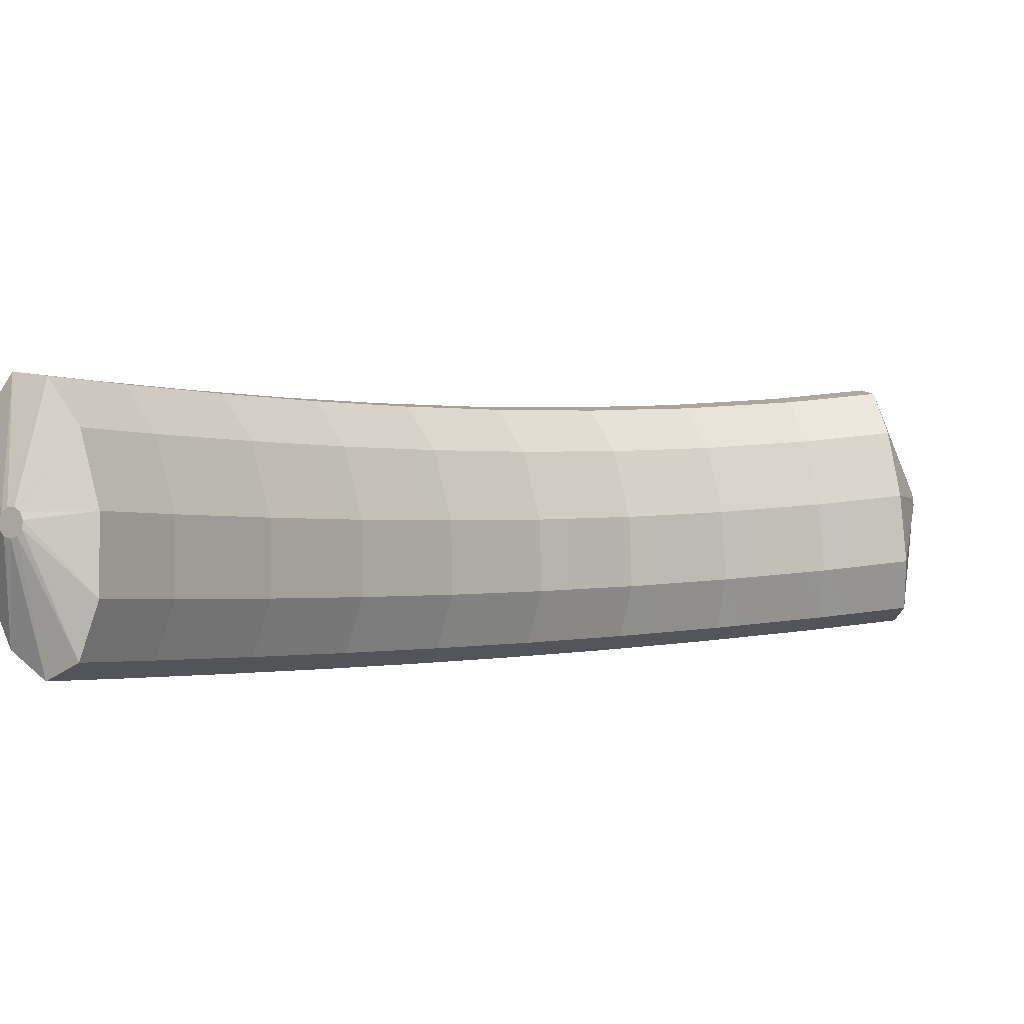
<metadata>
{"format":"obj","ext":"obj","renderer":"f3d","projection":"perspective","resolution":1024,"background":"white","views":[{"elev":28.0,"azim":81.7,"up":"+Y"}]}
</metadata>
<code>
g tube1
v 115.8 114.5 168.6
v 115.9 114.3 168.6
v 115.9 114.1 168.8
v 115.8 113.9 169
v 115.6 113.9 169.2
v 115.4 114.1 169.3
v 115.2 114.3 169.3
v 115.2 114.5 169.2
v 115.2 114.7 169
v 115.4 114.8 168.8
v 115.6 114.7 168.6
v 115.8 114.5 168.6
v 115.9 114.7 166.2
v 117.2 112.4 166.4
v 117.8 110.5 167.2
v 117.3 109.6 168.2
v 116.1 110.1 169.3
v 114.3 111.7 170
v 112.7 114.1 170.1
v 111.7 116.3 169.6
v 111.7 117.7 168.7
v 112.6 117.9 167.5
v 114.2 116.8 166.6
v 115.9 114.7 166.2
v 115 114.2 165.4
v 116.4 111.8 165.6
v 116.9 109.9 166.4
v 116.5 109.1 167.5
v 115.2 109.5 168.5
v 113.5 111.2 169.2
v 111.9 113.5 169.4
v 110.9 115.7 168.9
v 110.8 117.2 167.9
v 111.7 117.4 166.8
v 113.3 116.3 165.8
v 115 114.2 165.4
v 114.2 113.6 164.6
v 115.5 111.3 164.8
v 116.1 109.4 165.6
v 115.6 108.5 166.7
v 114.3 109 167.7
v 112.6 110.6 168.5
v 111 112.9 168.6
v 110 115.2 168.1
v 110 116.6 167.1
v 110.9 116.8 166
v 112.4 115.7 165.1
v 114.2 113.6 164.6
v 113.3 113.1 163.9
v 114.7 110.7 164.1
v 115.2 108.8 164.8
v 114.8 107.9 165.9
v 113.5 108.4 166.9
v 111.7 110.1 167.6
v 110.1 112.4 167.8
v 109.2 114.6 167.3
v 109.1 116.1 166.3
v 110 116.3 165.2
v 111.6 115.2 164.3
v 113.3 113.1 163.9
v 112.5 112.6 163.1
v 113.9 110.2 163.3
v 114.4 108.3 164
v 113.9 107.4 165.1
v 112.6 107.9 166.1
v 110.9 109.5 166.8
v 109.3 111.8 166.9
v 108.3 114.1 166.4
v 108.3 115.5 165.5
v 109.2 115.7 164.4
v 110.8 114.6 163.5
v 112.5 112.6 163.1
v 111.7 112 162.3
v 113 109.7 162.5
v 113.6 107.7 163.2
v 113.1 106.9 164.3
v 111.8 107.3 165.3
v 110 109 166
v 108.4 111.3 166.1
v 107.5 113.5 165.6
v 107.4 115 164.7
v 108.4 115.2 163.6
v 110 114.1 162.7
v 111.7 112 162.3
v 110.9 111.5 161.5
v 112.2 109.1 161.6
v 112.7 107.2 162.4
v 112.3 106.3 163.4
v 110.9 106.8 164.5
v 109.2 108.4 165.2
v 107.6 110.8 165.3
v 106.6 113 164.8
v 106.6 114.5 163.9
v 107.5 114.7 162.8
v 109.1 113.6 161.9
v 110.9 111.5 161.5
v 110.1 111 160.7
v 111.4 108.6 160.9
v 111.9 106.7 161.6
v 111.4 105.8 162.6
v 110.1 106.2 163.6
v 108.3 107.9 164.3
v 106.7 110.2 164.4
v 105.8 112.4 164
v 105.8 113.9 163.1
v 106.7 114.1 162
v 108.3 113.1 161.1
v 110.1 111 160.7
v 109.3 110.5 159.9
v 110.6 108.1 160
v 111.1 106.2 160.7
v 110.6 105.3 161.8
v 109.3 105.7 162.8
v 107.5 107.3 163.4
v 105.9 109.7 163.6
v 105 111.9 163.1
v 105 113.4 162.2
v 105.9 113.6 161.1
v 107.6 112.6 160.3
v 109.3 110.5 159.9
v 108.5 110 159
v 109.8 107.6 159.2
v 110.3 105.7 159.9
v 109.8 104.8 160.9
v 108.5 105.2 161.9
v 106.7 106.8 162.6
v 105.1 109.1 162.7
v 104.1 111.4 162.2
v 104.2 112.9 161.3
v 105.1 113.1 160.3
v 106.7 112 159.4
v 108.5 110 159
v 107.7 109.5 158.1
v 109 107.1 158.3
v 109.5 105.1 159
v 109 104.3 160
v 107.6 104.7 161
v 105.9 106.3 161.7
v 104.3 108.6 161.8
v 103.3 110.9 161.4
v 103.4 112.4 160.5
v 104.3 112.6 159.4
v 105.9 111.5 158.6
v 107.7 109.5 158.1
v 106.9 109 157.3
v 108.3 106.6 157.5
v 108.7 104.6 158.2
v 108.2 103.7 159.2
v 106.8 104.2 160.2
v 105 105.8 160.8
v 103.4 108.1 160.9
v 102.5 110.4 160.5
v 102.5 111.9 159.6
v 103.5 112.1 158.6
v 105.2 111 157.7
v 106.9 109 157.3
v 106.2 108.5 156.5
v 107.5 106.1 156.6
v 108 104.2 157.3
v 107.4 103.2 158.3
v 106 103.7 159.2
v 104.2 105.3 159.9
v 102.6 107.6 160
v 101.7 109.9 159.5
v 101.8 111.4 158.7
v 102.8 111.6 157.7
v 104.4 110.6 156.9
v 106.2 108.5 156.5
v 105.4 108.1 155.6
v 106.8 105.7 155.7
v 107.2 103.7 156.4
v 106.6 102.8 157.3
v 105.3 103.2 158.3
v 103.5 104.8 158.9
v 101.9 107.1 159.1
v 101 109.4 158.6
v 101 110.9 157.8
v 102 111.2 156.8
v 103.7 110.1 156
v 105.4 108.1 155.6
v 104.7 107.6 154.6
v 106 105.2 154.8
v 106.4 103.2 155.5
v 105.9 102.3 156.4
v 104.5 102.7 157.4
v 102.7 104.3 158
v 101.1 106.6 158.2
v 100.2 108.9 157.7
v 100.2 110.4 156.9
v 101.3 110.7 155.9
v 102.9 109.6 155
v 104.7 107.6 154.6
v 104 107.1 153.8
v 105.3 104.7 154
v 105.7 102.7 154.6
v 105.1 101.8 155.5
v 103.7 102.2 156.4
v 101.9 103.8 157.1
v 100.3 106.1 157.2
v 99.38 108.4 156.8
v 99.47 109.9 156
v 100.5 110.2 155
v 102.2 109.2 154.2
v 104 107.1 153.8
v 103.3 106.7 152.9
v 104.6 104.3 153
v 105 102.3 153.6
v 104.4 101.3 154.5
v 102.9 101.7 155.4
v 101.1 103.3 156
v 99.53 105.6 156.2
v 98.64 107.9 155.8
v 98.75 109.5 155
v 99.82 109.8 154
v 101.5 108.7 153.3
v 103.3 106.7 152.9
v 102.6 106.3 151.9
v 103.9 103.9 152.1
v 104.3 101.9 152.7
v 103.7 100.9 153.6
v 102.2 101.3 154.5
v 100.4 102.9 155.1
v 98.82 105.2 155.2
v 97.93 107.5 154.8
v 98.04 109 154
v 99.11 109.3 153.1
v 100.8 108.3 152.3
v 102.6 106.3 151.9
v 101.9 105.8 151
v 103.2 103.4 151.1
v 103.6 101.4 151.7
v 103 100.5 152.6
v 101.5 100.8 153.5
v 99.71 102.4 154.1
v 98.1 104.7 154.2
v 97.21 107 153.8
v 97.32 108.6 153
v 98.4 108.9 152.1
v 100.1 107.9 151.3
v 101.9 105.8 151
v 101.2 105.4 150.1
v 102.5 103 150.2
v 102.9 101 150.8
v 102.2 100 151.6
v 100.8 100.4 152.5
v 98.94 102 153
v 97.33 104.3 153.2
v 96.46 106.6 152.8
v 96.6 108.1 152
v 97.71 108.5 151.2
v 99.43 107.4 150.4
v 101.2 105.4 150.1
v 100.6 105.1 149.1
v 101.9 102.7 149.2
v 102.3 100.6 149.8
v 101.6 99.62 150.6
v 100.1 99.96 151.3
v 98.24 101.5 151.9
v 96.64 103.8 152
v 95.78 106.2 151.7
v 95.96 107.7 151
v 97.1 108.1 150.2
v 98.85 107.1 149.5
v 100.6 105.1 149.1
v 100 104.7 148.1
v 101.3 102.3 148.2
v 101.6 100.2 148.7
v 101 99.23 149.5
v 99.45 99.57 150.3
v 97.6 101.1 150.8
v 96 103.5 151
v 95.15 105.8 150.6
v 95.32 107.4 149.9
v 96.46 107.7 149.1
v 98.21 106.7 148.4
v 100 104.7 148.1
v 99.37 104.3 147
v 100.7 101.9 147.1
v 101 99.85 147.7
v 100.3 98.84 148.5
v 98.82 99.18 149.3
v 96.97 100.8 149.8
v 95.36 103.1 149.9
v 94.51 105.4 149.6
v 94.68 107 148.9
v 95.82 107.3 148.1
v 97.57 106.3 147.4
v 99.37 104.3 147
v 98.81 104 146.1
v 100.1 101.5 146.2
v 100.4 99.48 146.7
v 99.68 98.45 147.4
v 98.13 98.77 148.1
v 96.26 100.3 148.6
v 94.65 102.6 148.8
v 93.82 105 148.5
v 94.03 106.6 147.8
v 95.22 106.9 147.1
v 97 106 146.4
v 98.81 104 146.1
v 98.36 103.7 145.1
v 99.62 101.3 145.2
v 99.91 99.2 145.6
v 99.14 98.14 146.3
v 97.56 98.44 146.9
v 95.67 99.98 147.4
v 94.06 102.3 147.5
v 93.25 104.6 147.2
v 93.5 106.3 146.7
v 94.72 106.7 146
v 96.53 105.7 145.4
v 98.36 103.7 145.1
v 97.83 103.4 144
v 99.09 101 144.1
v 99.38 98.89 144.5
v 98.62 97.84 145.1
v 97.04 98.13 145.8
v 95.14 99.68 146.2
v 93.54 102 146.4
v 92.73 104.3 146.1
v 92.98 106 145.6
v 94.2 106.4 144.9
v 96.01 105.4 144.3
v 97.83 103.4 144
v 97.31 103.1 142.9
v 98.57 100.7 142.9
v 98.86 98.59 143.4
v 98.09 97.54 144
v 96.51 97.83 144.6
v 94.62 99.38 145.1
v 93.01 101.7 145.2
v 92.21 104 145
v 92.45 105.7 144.4
v 93.68 106.1 143.7
v 95.49 105.1 143.2
v 97.31 103.1 142.9
v 96.87 102.8 141.9
v 98.11 100.4 142
v 98.37 98.31 142.3
v 97.56 97.23 142.8
v 95.94 97.49 143.4
v 94.02 99.03 143.8
v 92.41 101.3 143.9
v 91.63 103.7 143.7
v 91.92 105.3 143.3
v 93.19 105.8 142.7
v 95.03 104.8 142.2
v 96.87 102.8 141.9
v 96.59 102.7 140.9
v 97.82 100.2 140.9
v 98.05 98.14 141.2
v 97.2 97.04 141.6
v 95.54 97.29 142
v 93.6 98.81 142.4
v 91.99 101.1 142.5
v 91.23 103.5 142.4
v 91.55 105.2 142
v 92.86 105.6 141.6
v 94.74 104.7 141.2
v 96.59 102.7 140.9
v 96.23 102.5 139.7
v 97.47 100.1 139.7
v 97.69 97.96 140
v 96.84 96.86 140.4
v 95.18 97.11 140.8
v 93.24 98.63 141.1
v 91.64 100.9 141.3
v 90.88 103.3 141.1
v 91.2 105 140.8
v 92.51 105.4 140.4
v 94.39 104.5 139.9
v 96.23 102.5 139.7
v 95.88 102.3 138.5
v 97.11 99.89 138.5
v 97.34 97.78 138.7
v 96.49 96.68 139.1
v 94.83 96.93 139.6
v 92.89 98.45 139.9
v 91.28 100.8 140
v 90.52 103.1 139.9
v 90.85 104.8 139.6
v 92.16 105.2 139.1
v 94.03 104.3 138.7
v 95.88 102.3 138.5
v 95.6 102.2 137.6
v 96.82 99.73 137.5
v 97.02 97.61 137.6
v 96.13 96.5 137.9
v 94.43 96.73 138.2
v 92.47 98.24 138.4
v 90.87 100.6 138.6
v 90.13 102.9 138.5
v 90.49 104.6 138.3
v 91.83 105.1 138
v 93.74 104.2 137.8
v 95.6 102.2 137.6
v 95.53 102.2 136.6
v 96.74 99.74 136.5
v 96.93 97.61 136.5
v 96.01 96.49 136.6
v 94.3 96.71 136.7
v 92.33 98.22 136.9
v 90.72 100.5 137
v 89.99 102.9 137
v 90.37 104.6 137
v 91.74 105.1 136.9
v 93.66 104.2 136.7
v 95.53 102.2 136.6
v 95.42 102.2 135.3
v 96.64 99.73 135.2
v 96.82 97.61 135.2
v 95.91 96.48 135.3
v 94.19 96.71 135.4
v 92.22 98.22 135.6
v 90.61 100.5 135.7
v 89.88 102.9 135.8
v 90.26 104.6 135.7
v 91.63 105.1 135.6
v 93.55 104.2 135.4
v 95.42 102.2 135.3
v 95.31 102.2 134
v 96.53 99.72 133.9
v 96.71 97.6 133.9
v 95.8 96.47 134
v 94.08 96.7 134.2
v 92.11 98.21 134.3
v 90.51 100.5 134.4
v 89.78 102.9 134.5
v 90.16 104.6 134.4
v 91.53 105.1 134.3
v 93.45 104.2 134.2
v 95.31 102.2 134
v 93.57 101 132.9
v 93.66 100.8 132.9
v 93.59 100.5 132.9
v 93.38 100.3 132.9
v 93.11 100.2 132.9
v 92.85 100.3 133
v 92.69 100.6 133
v 92.68 100.9 133
v 92.82 101.1 133
v 93.07 101.2 132.9
v 93.35 101.2 132.9
v 93.57 101 132.9
f 1 2 14
f 14 13 1
f 2 3 15
f 15 14 2
f 3 4 16
f 16 15 3
f 4 5 17
f 17 16 4
f 5 6 18
f 18 17 5
f 6 7 19
f 19 18 6
f 7 8 20
f 20 19 7
f 8 9 21
f 21 20 8
f 9 10 22
f 22 21 9
f 10 11 23
f 23 22 10
f 11 12 24
f 24 23 11
f 13 14 26
f 26 25 13
f 14 15 27
f 27 26 14
f 15 16 28
f 28 27 15
f 16 17 29
f 29 28 16
f 17 18 30
f 30 29 17
f 18 19 31
f 31 30 18
f 19 20 32
f 32 31 19
f 20 21 33
f 33 32 20
f 21 22 34
f 34 33 21
f 22 23 35
f 35 34 22
f 23 24 36
f 36 35 23
f 25 26 38
f 38 37 25
f 26 27 39
f 39 38 26
f 27 28 40
f 40 39 27
f 28 29 41
f 41 40 28
f 29 30 42
f 42 41 29
f 30 31 43
f 43 42 30
f 31 32 44
f 44 43 31
f 32 33 45
f 45 44 32
f 33 34 46
f 46 45 33
f 34 35 47
f 47 46 34
f 35 36 48
f 48 47 35
f 37 38 50
f 50 49 37
f 38 39 51
f 51 50 38
f 39 40 52
f 52 51 39
f 40 41 53
f 53 52 40
f 41 42 54
f 54 53 41
f 42 43 55
f 55 54 42
f 43 44 56
f 56 55 43
f 44 45 57
f 57 56 44
f 45 46 58
f 58 57 45
f 46 47 59
f 59 58 46
f 47 48 60
f 60 59 47
f 49 50 62
f 62 61 49
f 50 51 63
f 63 62 50
f 51 52 64
f 64 63 51
f 52 53 65
f 65 64 52
f 53 54 66
f 66 65 53
f 54 55 67
f 67 66 54
f 55 56 68
f 68 67 55
f 56 57 69
f 69 68 56
f 57 58 70
f 70 69 57
f 58 59 71
f 71 70 58
f 59 60 72
f 72 71 59
f 61 62 74
f 74 73 61
f 62 63 75
f 75 74 62
f 63 64 76
f 76 75 63
f 64 65 77
f 77 76 64
f 65 66 78
f 78 77 65
f 66 67 79
f 79 78 66
f 67 68 80
f 80 79 67
f 68 69 81
f 81 80 68
f 69 70 82
f 82 81 69
f 70 71 83
f 83 82 70
f 71 72 84
f 84 83 71
f 73 74 86
f 86 85 73
f 74 75 87
f 87 86 74
f 75 76 88
f 88 87 75
f 76 77 89
f 89 88 76
f 77 78 90
f 90 89 77
f 78 79 91
f 91 90 78
f 79 80 92
f 92 91 79
f 80 81 93
f 93 92 80
f 81 82 94
f 94 93 81
f 82 83 95
f 95 94 82
f 83 84 96
f 96 95 83
f 85 86 98
f 98 97 85
f 86 87 99
f 99 98 86
f 87 88 100
f 100 99 87
f 88 89 101
f 101 100 88
f 89 90 102
f 102 101 89
f 90 91 103
f 103 102 90
f 91 92 104
f 104 103 91
f 92 93 105
f 105 104 92
f 93 94 106
f 106 105 93
f 94 95 107
f 107 106 94
f 95 96 108
f 108 107 95
f 97 98 110
f 110 109 97
f 98 99 111
f 111 110 98
f 99 100 112
f 112 111 99
f 100 101 113
f 113 112 100
f 101 102 114
f 114 113 101
f 102 103 115
f 115 114 102
f 103 104 116
f 116 115 103
f 104 105 117
f 117 116 104
f 105 106 118
f 118 117 105
f 106 107 119
f 119 118 106
f 107 108 120
f 120 119 107
f 109 110 122
f 122 121 109
f 110 111 123
f 123 122 110
f 111 112 124
f 124 123 111
f 112 113 125
f 125 124 112
f 113 114 126
f 126 125 113
f 114 115 127
f 127 126 114
f 115 116 128
f 128 127 115
f 116 117 129
f 129 128 116
f 117 118 130
f 130 129 117
f 118 119 131
f 131 130 118
f 119 120 132
f 132 131 119
f 121 122 134
f 134 133 121
f 122 123 135
f 135 134 122
f 123 124 136
f 136 135 123
f 124 125 137
f 137 136 124
f 125 126 138
f 138 137 125
f 126 127 139
f 139 138 126
f 127 128 140
f 140 139 127
f 128 129 141
f 141 140 128
f 129 130 142
f 142 141 129
f 130 131 143
f 143 142 130
f 131 132 144
f 144 143 131
f 133 134 146
f 146 145 133
f 134 135 147
f 147 146 134
f 135 136 148
f 148 147 135
f 136 137 149
f 149 148 136
f 137 138 150
f 150 149 137
f 138 139 151
f 151 150 138
f 139 140 152
f 152 151 139
f 140 141 153
f 153 152 140
f 141 142 154
f 154 153 141
f 142 143 155
f 155 154 142
f 143 144 156
f 156 155 143
f 145 146 158
f 158 157 145
f 146 147 159
f 159 158 146
f 147 148 160
f 160 159 147
f 148 149 161
f 161 160 148
f 149 150 162
f 162 161 149
f 150 151 163
f 163 162 150
f 151 152 164
f 164 163 151
f 152 153 165
f 165 164 152
f 153 154 166
f 166 165 153
f 154 155 167
f 167 166 154
f 155 156 168
f 168 167 155
f 157 158 170
f 170 169 157
f 158 159 171
f 171 170 158
f 159 160 172
f 172 171 159
f 160 161 173
f 173 172 160
f 161 162 174
f 174 173 161
f 162 163 175
f 175 174 162
f 163 164 176
f 176 175 163
f 164 165 177
f 177 176 164
f 165 166 178
f 178 177 165
f 166 167 179
f 179 178 166
f 167 168 180
f 180 179 167
f 169 170 182
f 182 181 169
f 170 171 183
f 183 182 170
f 171 172 184
f 184 183 171
f 172 173 185
f 185 184 172
f 173 174 186
f 186 185 173
f 174 175 187
f 187 186 174
f 175 176 188
f 188 187 175
f 176 177 189
f 189 188 176
f 177 178 190
f 190 189 177
f 178 179 191
f 191 190 178
f 179 180 192
f 192 191 179
f 181 182 194
f 194 193 181
f 182 183 195
f 195 194 182
f 183 184 196
f 196 195 183
f 184 185 197
f 197 196 184
f 185 186 198
f 198 197 185
f 186 187 199
f 199 198 186
f 187 188 200
f 200 199 187
f 188 189 201
f 201 200 188
f 189 190 202
f 202 201 189
f 190 191 203
f 203 202 190
f 191 192 204
f 204 203 191
f 193 194 206
f 206 205 193
f 194 195 207
f 207 206 194
f 195 196 208
f 208 207 195
f 196 197 209
f 209 208 196
f 197 198 210
f 210 209 197
f 198 199 211
f 211 210 198
f 199 200 212
f 212 211 199
f 200 201 213
f 213 212 200
f 201 202 214
f 214 213 201
f 202 203 215
f 215 214 202
f 203 204 216
f 216 215 203
f 205 206 218
f 218 217 205
f 206 207 219
f 219 218 206
f 207 208 220
f 220 219 207
f 208 209 221
f 221 220 208
f 209 210 222
f 222 221 209
f 210 211 223
f 223 222 210
f 211 212 224
f 224 223 211
f 212 213 225
f 225 224 212
f 213 214 226
f 226 225 213
f 214 215 227
f 227 226 214
f 215 216 228
f 228 227 215
f 217 218 230
f 230 229 217
f 218 219 231
f 231 230 218
f 219 220 232
f 232 231 219
f 220 221 233
f 233 232 220
f 221 222 234
f 234 233 221
f 222 223 235
f 235 234 222
f 223 224 236
f 236 235 223
f 224 225 237
f 237 236 224
f 225 226 238
f 238 237 225
f 226 227 239
f 239 238 226
f 227 228 240
f 240 239 227
f 229 230 242
f 242 241 229
f 230 231 243
f 243 242 230
f 231 232 244
f 244 243 231
f 232 233 245
f 245 244 232
f 233 234 246
f 246 245 233
f 234 235 247
f 247 246 234
f 235 236 248
f 248 247 235
f 236 237 249
f 249 248 236
f 237 238 250
f 250 249 237
f 238 239 251
f 251 250 238
f 239 240 252
f 252 251 239
f 241 242 254
f 254 253 241
f 242 243 255
f 255 254 242
f 243 244 256
f 256 255 243
f 244 245 257
f 257 256 244
f 245 246 258
f 258 257 245
f 246 247 259
f 259 258 246
f 247 248 260
f 260 259 247
f 248 249 261
f 261 260 248
f 249 250 262
f 262 261 249
f 250 251 263
f 263 262 250
f 251 252 264
f 264 263 251
f 253 254 266
f 266 265 253
f 254 255 267
f 267 266 254
f 255 256 268
f 268 267 255
f 256 257 269
f 269 268 256
f 257 258 270
f 270 269 257
f 258 259 271
f 271 270 258
f 259 260 272
f 272 271 259
f 260 261 273
f 273 272 260
f 261 262 274
f 274 273 261
f 262 263 275
f 275 274 262
f 263 264 276
f 276 275 263
f 265 266 278
f 278 277 265
f 266 267 279
f 279 278 266
f 267 268 280
f 280 279 267
f 268 269 281
f 281 280 268
f 269 270 282
f 282 281 269
f 270 271 283
f 283 282 270
f 271 272 284
f 284 283 271
f 272 273 285
f 285 284 272
f 273 274 286
f 286 285 273
f 274 275 287
f 287 286 274
f 275 276 288
f 288 287 275
f 277 278 290
f 290 289 277
f 278 279 291
f 291 290 278
f 279 280 292
f 292 291 279
f 280 281 293
f 293 292 280
f 281 282 294
f 294 293 281
f 282 283 295
f 295 294 282
f 283 284 296
f 296 295 283
f 284 285 297
f 297 296 284
f 285 286 298
f 298 297 285
f 286 287 299
f 299 298 286
f 287 288 300
f 300 299 287
f 289 290 302
f 302 301 289
f 290 291 303
f 303 302 290
f 291 292 304
f 304 303 291
f 292 293 305
f 305 304 292
f 293 294 306
f 306 305 293
f 294 295 307
f 307 306 294
f 295 296 308
f 308 307 295
f 296 297 309
f 309 308 296
f 297 298 310
f 310 309 297
f 298 299 311
f 311 310 298
f 299 300 312
f 312 311 299
f 301 302 314
f 314 313 301
f 302 303 315
f 315 314 302
f 303 304 316
f 316 315 303
f 304 305 317
f 317 316 304
f 305 306 318
f 318 317 305
f 306 307 319
f 319 318 306
f 307 308 320
f 320 319 307
f 308 309 321
f 321 320 308
f 309 310 322
f 322 321 309
f 310 311 323
f 323 322 310
f 311 312 324
f 324 323 311
f 313 314 326
f 326 325 313
f 314 315 327
f 327 326 314
f 315 316 328
f 328 327 315
f 316 317 329
f 329 328 316
f 317 318 330
f 330 329 317
f 318 319 331
f 331 330 318
f 319 320 332
f 332 331 319
f 320 321 333
f 333 332 320
f 321 322 334
f 334 333 321
f 322 323 335
f 335 334 322
f 323 324 336
f 336 335 323
f 325 326 338
f 338 337 325
f 326 327 339
f 339 338 326
f 327 328 340
f 340 339 327
f 328 329 341
f 341 340 328
f 329 330 342
f 342 341 329
f 330 331 343
f 343 342 330
f 331 332 344
f 344 343 331
f 332 333 345
f 345 344 332
f 333 334 346
f 346 345 333
f 334 335 347
f 347 346 334
f 335 336 348
f 348 347 335
f 337 338 350
f 350 349 337
f 338 339 351
f 351 350 338
f 339 340 352
f 352 351 339
f 340 341 353
f 353 352 340
f 341 342 354
f 354 353 341
f 342 343 355
f 355 354 342
f 343 344 356
f 356 355 343
f 344 345 357
f 357 356 344
f 345 346 358
f 358 357 345
f 346 347 359
f 359 358 346
f 347 348 360
f 360 359 347
f 349 350 362
f 362 361 349
f 350 351 363
f 363 362 350
f 351 352 364
f 364 363 351
f 352 353 365
f 365 364 352
f 353 354 366
f 366 365 353
f 354 355 367
f 367 366 354
f 355 356 368
f 368 367 355
f 356 357 369
f 369 368 356
f 357 358 370
f 370 369 357
f 358 359 371
f 371 370 358
f 359 360 372
f 372 371 359
f 361 362 374
f 374 373 361
f 362 363 375
f 375 374 362
f 363 364 376
f 376 375 363
f 364 365 377
f 377 376 364
f 365 366 378
f 378 377 365
f 366 367 379
f 379 378 366
f 367 368 380
f 380 379 367
f 368 369 381
f 381 380 368
f 369 370 382
f 382 381 369
f 370 371 383
f 383 382 370
f 371 372 384
f 384 383 371
f 373 374 386
f 386 385 373
f 374 375 387
f 387 386 374
f 375 376 388
f 388 387 375
f 376 377 389
f 389 388 376
f 377 378 390
f 390 389 377
f 378 379 391
f 391 390 378
f 379 380 392
f 392 391 379
f 380 381 393
f 393 392 380
f 381 382 394
f 394 393 381
f 382 383 395
f 395 394 382
f 383 384 396
f 396 395 383
f 385 386 398
f 398 397 385
f 386 387 399
f 399 398 386
f 387 388 400
f 400 399 387
f 388 389 401
f 401 400 388
f 389 390 402
f 402 401 389
f 390 391 403
f 403 402 390
f 391 392 404
f 404 403 391
f 392 393 405
f 405 404 392
f 393 394 406
f 406 405 393
f 394 395 407
f 407 406 394
f 395 396 408
f 408 407 395
f 397 398 410
f 410 409 397
f 398 399 411
f 411 410 398
f 399 400 412
f 412 411 399
f 400 401 413
f 413 412 400
f 401 402 414
f 414 413 401
f 402 403 415
f 415 414 402
f 403 404 416
f 416 415 403
f 404 405 417
f 417 416 404
f 405 406 418
f 418 417 405
f 406 407 419
f 419 418 406
f 407 408 420
f 420 419 407
f 409 410 422
f 422 421 409
f 410 411 423
f 423 422 410
f 411 412 424
f 424 423 411
f 412 413 425
f 425 424 412
f 413 414 426
f 426 425 413
f 414 415 427
f 427 426 414
f 415 416 428
f 428 427 415
f 416 417 429
f 429 428 416
f 417 418 430
f 430 429 417
f 418 419 431
f 431 430 418
f 419 420 432
f 432 431 419
f 421 422 434
f 434 433 421
f 422 423 435
f 435 434 422
f 423 424 436
f 436 435 423
f 424 425 437
f 437 436 424
f 425 426 438
f 438 437 425
f 426 427 439
f 439 438 426
f 427 428 440
f 440 439 427
f 428 429 441
f 441 440 428
f 429 430 442
f 442 441 429
f 430 431 443
f 443 442 430
f 431 432 444
f 444 443 431
g

</code>
